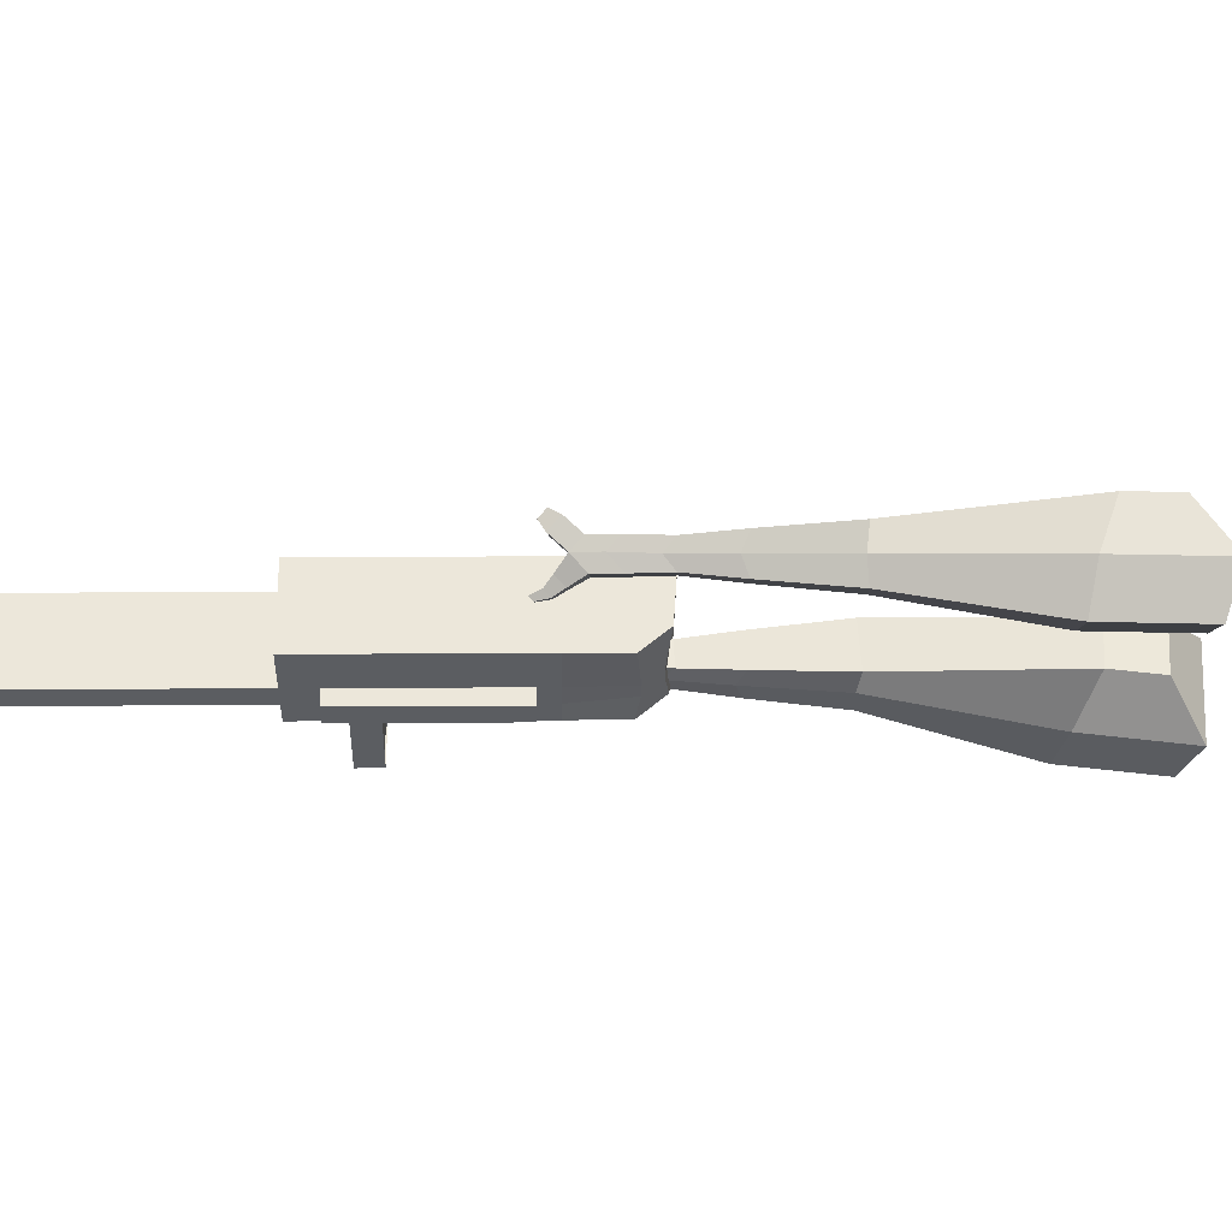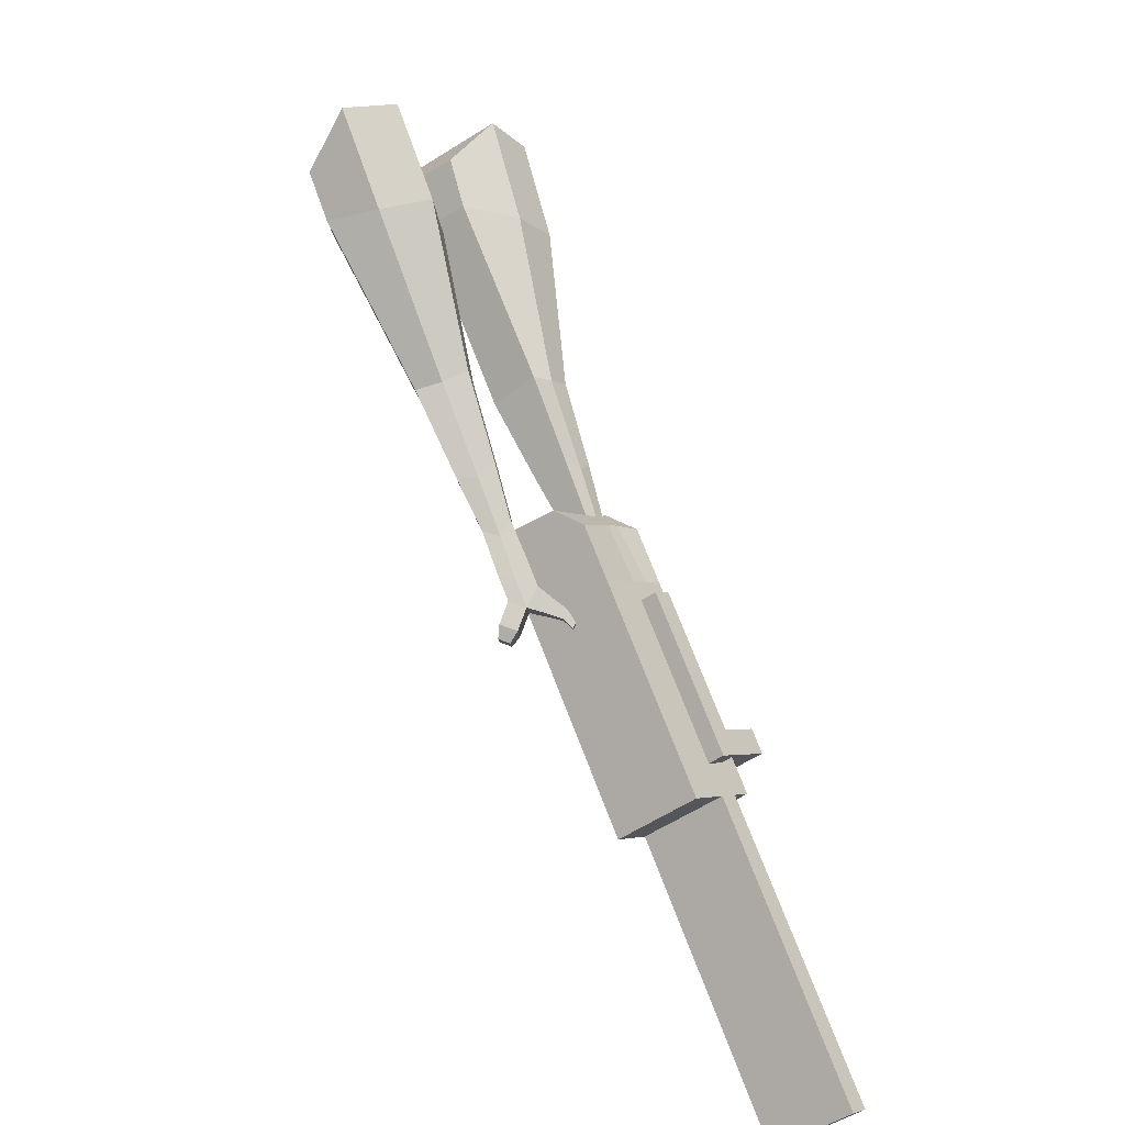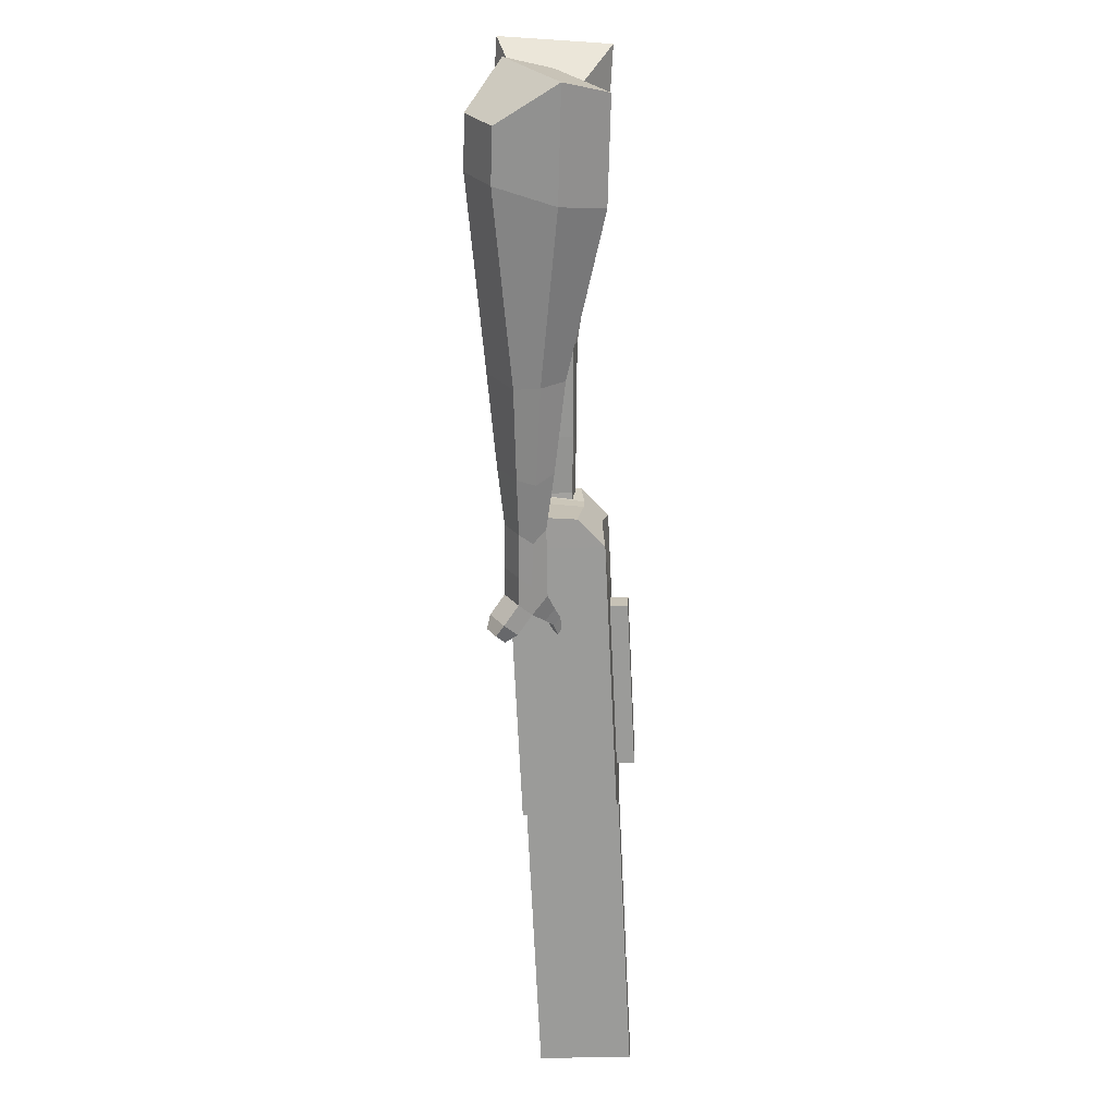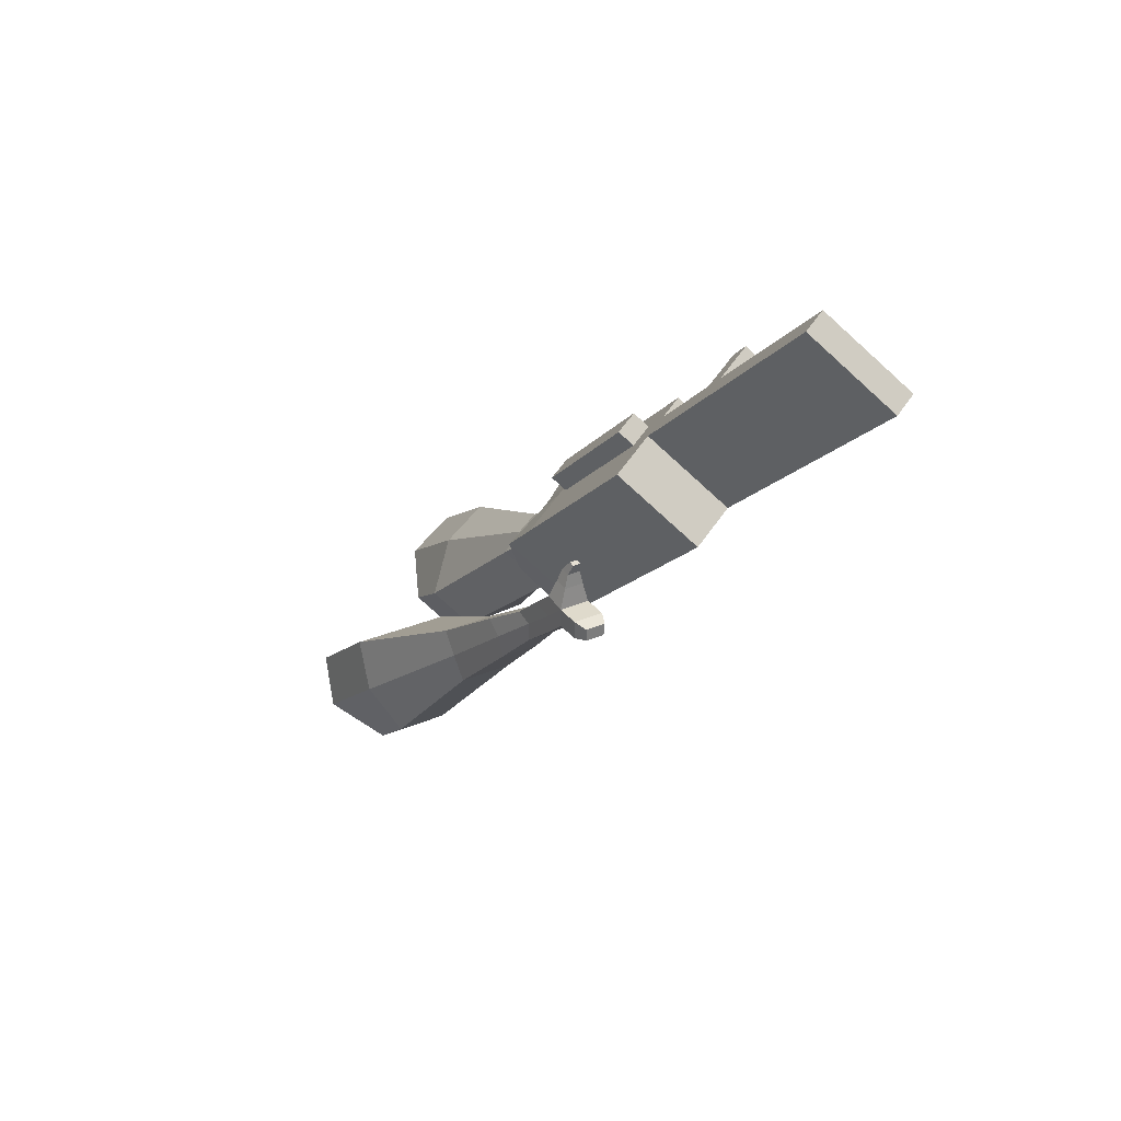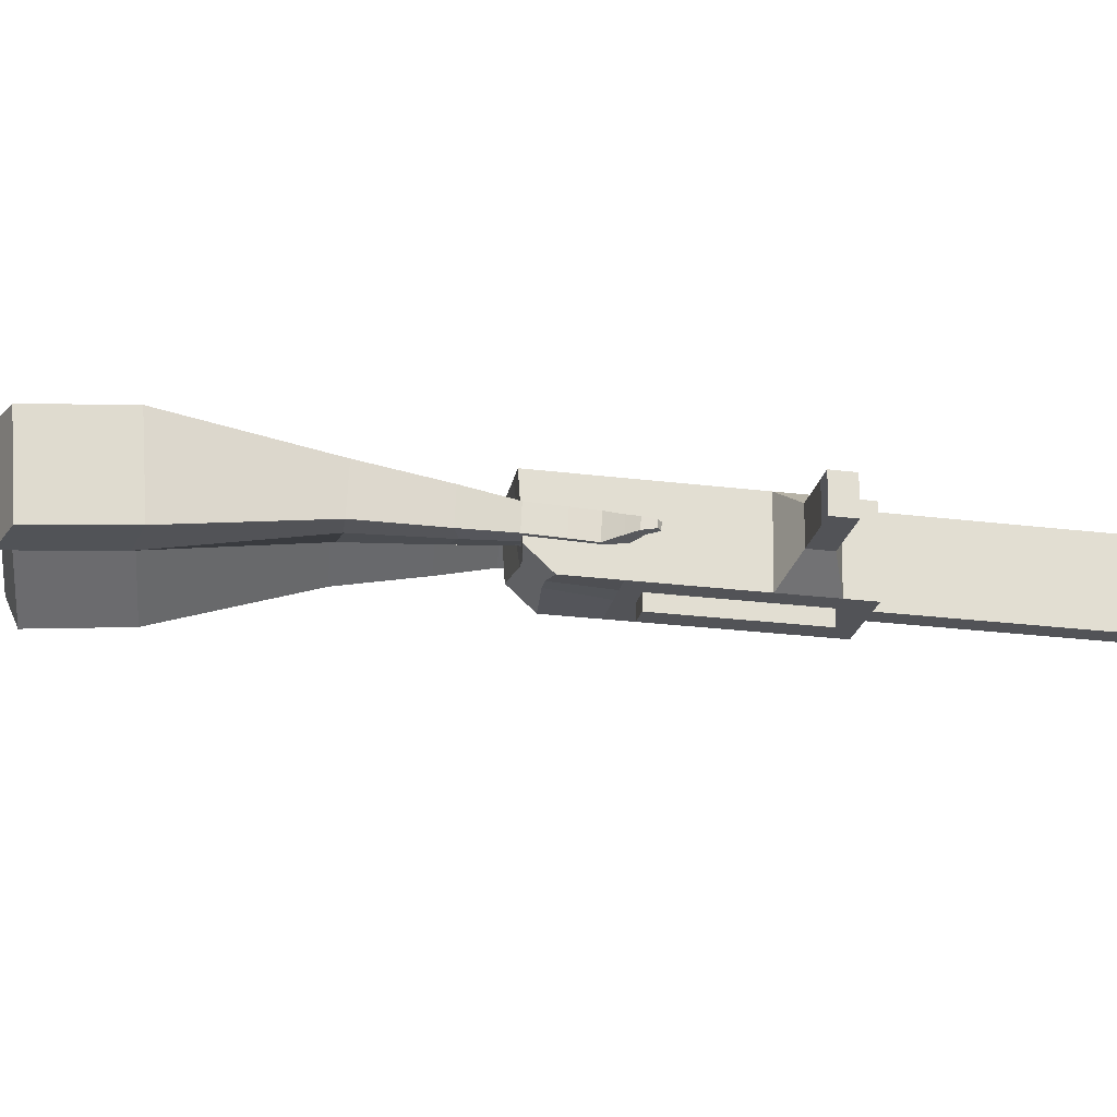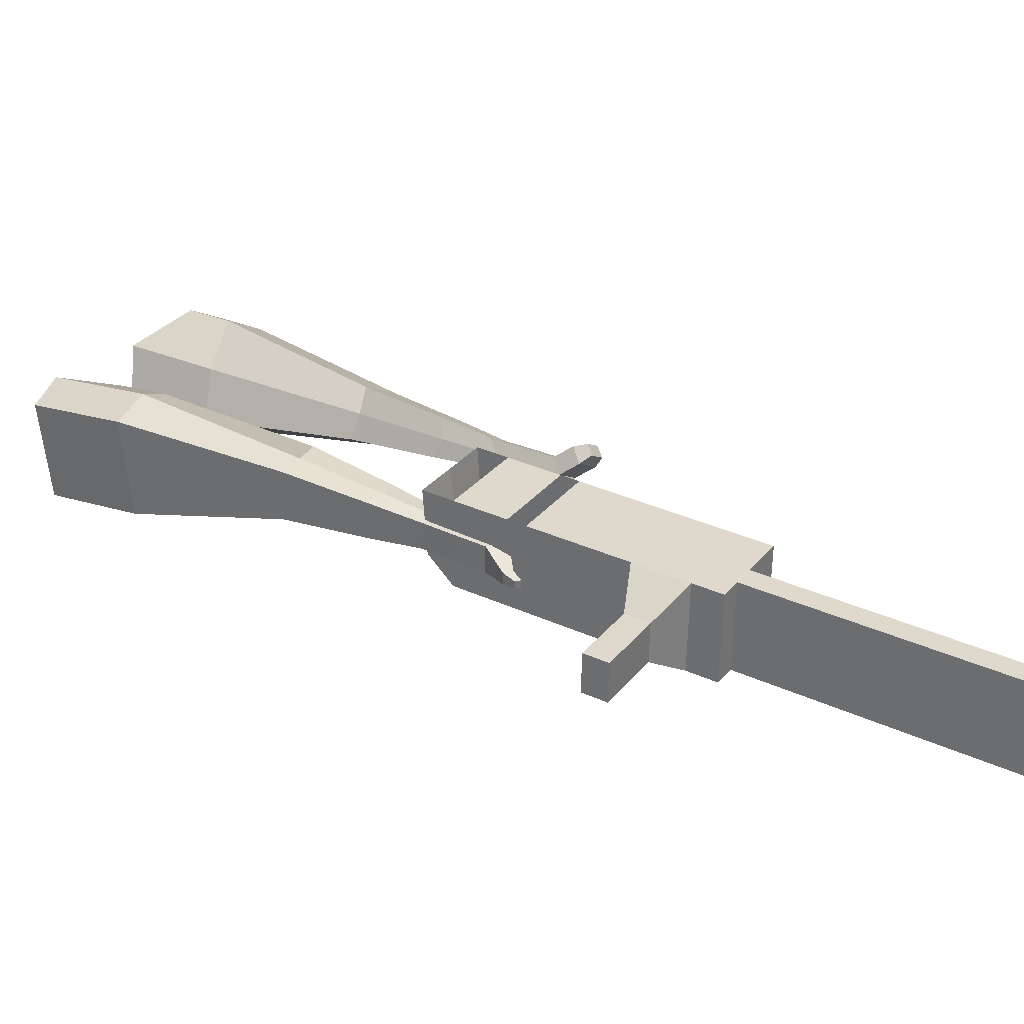
<metadata>
{"format":"obj","ext":"obj","renderer":"f3d","projection":"perspective","resolution":1024,"background":"white","views":[{"elev":-35.5,"azim":-123.1,"up":"+Y"},{"elev":-42.1,"azim":-49.1,"up":"+Z"},{"elev":-12.0,"azim":-86.8,"up":"+Z"},{"elev":-77.2,"azim":47.2,"up":"+Z"},{"elev":-22.2,"azim":47.7,"up":"+Y"},{"elev":31.2,"azim":90.2,"up":"+Y"}]}
</metadata>
<code>
o Cube.046_Cube.010
v 387.8 595.3 -996.1
v 385.3 374.9 -992.9
v 504.5 591.3 -1183
v 502 370.9 -1180
v 200.8 595.7 -1113
v 198.3 375.3 -1110
v 317.5 591.7 -1300
v 315 371.3 -1297
v 227.2 600.8 -738.7
v 224.7 380.4 -735.5
v 37.69 380.8 -852.2
v 40.18 601.2 -855.4
v 154.5 603.2 -622.2
v 152 382.9 -619
v -35.01 383.3 -735.7
v -32.52 603.7 -738.9
v 111.5 604.7 -553.4
v 117 444.2 -562.5
v -69.96 444.6 -679.2
v -75.47 605.2 -670.1
v 252.2 599.9 -778.8
v 249.7 379.5 -775.7
v 65.24 600.3 -895.5
v 62.75 380 -892.4
v 463.3 592.7 -1117
v 460.8 372.3 -1114
v 276.3 593.1 -1234
v 273.8 372.7 -1231
v 411 591.5 -1241
v 408.5 371.1 -1238
v 294.3 595.5 -1054
v 291.8 375.1 -1051
v 133.7 601 -797
v 131.2 380.6 -793.9
v 60.96 603.5 -680.6
v 60.39 393.1 -663.4
v 18.02 604.9 -611.7
v 36.83 434.4 -625.3
v 156.2 379.7 -834
v 158.7 600.1 -837.2
v 367.3 372.5 -1172
v 369.8 592.9 -1175
v 457.7 591.4 -1212
v 338.6 375 -1022
v 177.9 380.5 -764.7
v 91.91 393 -643.8
v 68.35 434.3 -605.6
v 205.5 600 -808
v 416.5 592.8 -1146
v 455.2 371 -1209
v 341.1 595.4 -1025
v 180.4 600.9 -767.9
v 107.7 603.4 -651.4
v 64.76 604.8 -582.6
v 203 379.6 -804.9
v 414 372.4 -1143
v 202.5 338.4 -804.3
v 155.8 338.5 -833.4
v 413.6 331.1 -1142
v 366.8 331.3 -1172
v 291.4 333.8 -1051
v 338.1 333.7 -1022
v 520.4 531.7 -1033
v 487 532.9 -979.7
v 485.9 435.4 -978.3
v 519.3 434.3 -1032
v 560.8 531.6 -1008
v 527.4 532.8 -954.5
v 526.3 435.3 -953.1
v 559.7 434.2 -1007
v 622.6 531.5 -969.4
v 589.2 532.6 -915.9
v 588.1 435.2 -914.5
v 621.5 434.1 -968
v 662.4 531.4 -944.6
v 629 532.6 -891.1
v 627.9 435.1 -889.7
v 661.3 434 -943.2
v 838.5 357.9 -1823
v 791.8 358 -1852
v 794.3 578.3 -1856
v 841 578.2 -1826
f 25 26 4 3
f 29 30 8 7
f 27 28 6 5
f 22 21 9 10
f 42 27 5 31
f 56 26 2 44
f 10 9 13 14
f 55 22 10 45
f 23 24 11 12
f 46 14 18 47
f 45 10 14 46
f 12 11 15 16
f 33 12 16 35
f 54 47 18 17
f 16 15 19 20
f 14 13 17 18
f 5 6 24 23
f 44 2 22 55
f 31 5 23 40
f 2 1 21 22
f 50 4 26 56
f 29 7 27 42
f 7 8 28 27
f 26 25 63 66
f 43 29 42 49
f 8 30 41 28
f 51 31 40 48
f 6 32 39 24
f 20 19 38 37
f 52 33 35 53
f 11 34 36 15
f 15 36 38 19
f 24 39 34 11
f 28 41 32 6
f 49 42 31 51
f 30 29 81 80
f 3 4 50 43
f 25 49 51 1
f 9 52 53 13
f 1 51 48 21
f 3 43 49 25
f 30 50 56 41
f 32 41 60 61
f 37 38 47 54
f 34 45 46 36
f 36 46 47 38
f 39 55 45 34
f 55 39 58 57
f 61 62 57 58
f 60 59 62 61
f 39 32 61 58
f 44 55 57 62
f 41 56 59 60
f 56 44 62 59
f 66 63 67 70
f 1 2 65 64
f 2 26 66 65
f 25 1 64 63
f 69 70 74 73
f 64 65 69 68
f 65 66 70 69
f 63 64 68 67
f 73 74 78 77
f 67 68 72 71
f 70 67 71 74
f 68 69 73 72
f 76 77 78 75
f 71 72 76 75
f 74 71 75 78
f 82 79 80 81
f 50 30 80 79
f 43 50 79 82
f 29 43 82 81
o Cube.048_Cube.024
v -564.3 467.6 182.4
v -727.3 342.4 55.5
v -422.8 481.5 -13.03
v -586 356.5 -139.8
v -678.2 646.7 39.99
v -761.8 582.5 -25.09
v -605.6 653.8 -60.22
v -689.2 589.7 -125.3
v -348.4 455.3 -439.2
v -261.2 520.1 -374.1
v -316.7 628.7 -408
v -403.8 564 -473.1
v -219.8 487 -610.5
v -155.7 534.7 -562.6
v -196.4 614.5 -587.6
v -260.5 566.9 -635.4
v -138.7 509.7 -717.2
v -91.9 544.5 -682.2
v -121.7 602.9 -700.4
v -168.5 568.1 -735.4
v -482.9 587.5 -26.21
v -656 454.7 -160.8
v -633 572.6 181.3
v -806.1 439.7 46.54
v -283 576.6 -393.6
v -375.6 507.9 -462.7
v -163.2 576.8 -589
v -231.2 526.3 -639.8
v -89.64 575.8 -712.4
v -139.4 538.9 -749.5
v -82.8 510.5 -792.9
v -35.97 545.3 -757.9
v -30.56 582 -797.6
v -80.27 545 -834.7
v -109.9 573.4 -819.2
v -63.08 608.2 -784.2
v -43.18 512.2 -847.7
v 3.642 547 -812.7
v 9.053 583.7 -852.4
v -40.66 546.7 -889.5
v -70.29 575.1 -873.9
v -23.47 609.9 -839
v 0.08899 498.4 -868.3
v 30.23 520.8 -845.8
v 33.71 544.4 -871.4
v 1.715 520.7 -895.3
v -32.27 579.8 -933.6
v -61.91 608.1 -918.1
v -15.08 642.9 -883.1
v 17.44 616.7 -896.5
v 28.97 487.7 -882.5
v 49.29 502.8 -867.3
v 51.64 518.7 -884.5
v 30.07 502.7 -900.6
v 55.06 486 -905
v 67.76 495.4 -895.5
v 69.23 505.4 -906.3
v 55.74 495.4 -916.3
v -24.63 608.3 -948.7
v -44.33 627.1 -938.4
v -13.2 650.3 -915.2
v 8.426 632.9 -924.1
v -288.5 594.7 359.3
v -285.1 354.1 337.4
v -168.6 617.5 148.7
v -165.9 374.8 128.2
v -468.8 549 183.9
v -467.1 425.6 172.7
v -407.5 560.5 76.38
v -405.9 436.3 65.47
v -25.29 446.2 -231.8
v -20.36 572.9 -235
v -130.5 575.7 -297.4
v -135.4 448.9 -294.2
v 66.68 454 -427.7
v 70.37 547 -430.2
v -10.57 548.9 -476.1
v -14.26 456 -473.6
v 122.6 461 -551.4
v 125.3 528.9 -553.2
v 66.1 530.4 -586.7
v 63.4 462.4 -584.9
v -282.8 627.4 105.7
v -279.9 369.8 83.91
v -410.1 603.2 329.2
v -406.5 347.8 306
v -72.4 577.6 -271.4
v -77.74 443.4 -267.8
v 39.29 550 -469.6
v 35.37 451.3 -467
v 109.1 530.6 -593.7
v 106.3 458.5 -591.7
v 171.9 456.9 -631.4
v 174.6 524.8 -633.3
v 158.3 526.1 -685.1
v 155.4 454 -683.1
v 112.6 458.1 -674.6
v 115.3 526 -676.4
v 206.2 453.9 -689.6
v 208.9 521.9 -691.5
v 192.6 523.2 -743.3
v 189.7 451.1 -741.3
v 146.9 455.1 -732.8
v 149.6 523.1 -734.6
v 248.9 463.7 -713.4
v 250.7 507.4 -714.6
v 240.2 508.3 -748
v 238.3 461.9 -746.7
v 178.7 450.1 -796
v 135.9 454.1 -787.4
v 138.6 522 -789.2
v 181.6 522.2 -797.9
v 278.6 469.3 -728.9
v 279.8 498.7 -729.7
v 272.7 499.3 -752.2
v 271.5 468 -751.3
v 301.2 473.2 -754.7
v 301.9 491.6 -755.2
v 297.5 492 -769.2
v 296.7 472.4 -768.7
v 166.1 461.9 -824.3
v 137.6 464.6 -818.6
v 139.4 509.8 -819.8
v 168 509.9 -825.6
f 83 84 86 85
f 90 89 93 94
f 89 90 88 87
f 105 106 84 83
f 103 89 87 105
f 104 86 84 106
f 94 93 97 98
f 103 85 92 107
f 104 90 94 108
f 85 86 91 92
f 110 98 102 112
f 107 92 96 109
f 108 94 98 110
f 92 91 95 96
f 101 111 115 118
f 96 95 99 100
f 98 97 101 102
f 109 96 100 111
f 97 109 111 101
f 100 99 113 114
f 91 108 110 95
f 93 107 109 97
f 95 110 112 99
f 86 104 108 91
f 89 103 107 93
f 90 104 106 88
f 85 103 105 83
f 87 88 106 105
f 117 118 124 123
f 113 116 122 119
f 102 101 118 117
f 111 100 114 115
f 99 112 116 113
f 112 102 117 116
f 124 121 132 131
f 120 119 125 126
f 115 114 120 121
f 118 115 121 124
f 116 117 123 122
f 114 113 119 120
f 128 127 135 136
f 119 122 128 125
f 121 120 126 127
f 122 121 127 128
f 131 132 144 143
f 122 123 130 129
f 123 124 131 130
f 121 122 129 132
f 136 135 139 140
f 127 126 134 135
f 125 128 136 133
f 126 125 133 134
f 138 137 140 139
f 135 134 138 139
f 133 136 140 137
f 134 133 137 138
f 144 141 142 143
f 129 130 142 141
f 132 129 141 144
f 130 131 143 142
f 145 146 148 147
f 152 151 155 156
f 151 152 150 149
f 167 168 146 145
f 165 151 149 167
f 166 148 146 168
f 156 155 159 160
f 165 147 154 169
f 166 152 156 170
f 147 148 153 154
f 172 160 164 174
f 169 154 158 171
f 170 156 160 172
f 154 153 157 158
f 163 173 177 180
f 158 157 161 162
f 160 159 163 164
f 171 158 162 173
f 159 171 173 163
f 162 161 175 176
f 153 170 172 157
f 155 169 171 159
f 157 172 174 161
f 148 166 170 153
f 151 165 169 155
f 152 166 168 150
f 147 165 167 145
f 149 150 168 167
f 179 180 186 185
f 175 178 184 181
f 164 163 180 179
f 173 162 176 177
f 161 174 178 175
f 174 164 179 178
f 186 183 194 193
f 182 181 187 188
f 177 176 182 183
f 180 177 183 186
f 178 179 185 184
f 176 175 181 182
f 190 189 197 198
f 181 184 190 187
f 183 182 188 189
f 184 183 189 190
f 193 194 206 205
f 184 185 192 191
f 185 186 193 192
f 183 184 191 194
f 198 197 201 202
f 189 188 196 197
f 187 190 198 195
f 188 187 195 196
f 200 199 202 201
f 197 196 200 201
f 195 198 202 199
f 196 195 199 200
f 206 203 204 205
f 191 192 204 203
f 194 191 203 206
f 192 193 205 204

</code>
